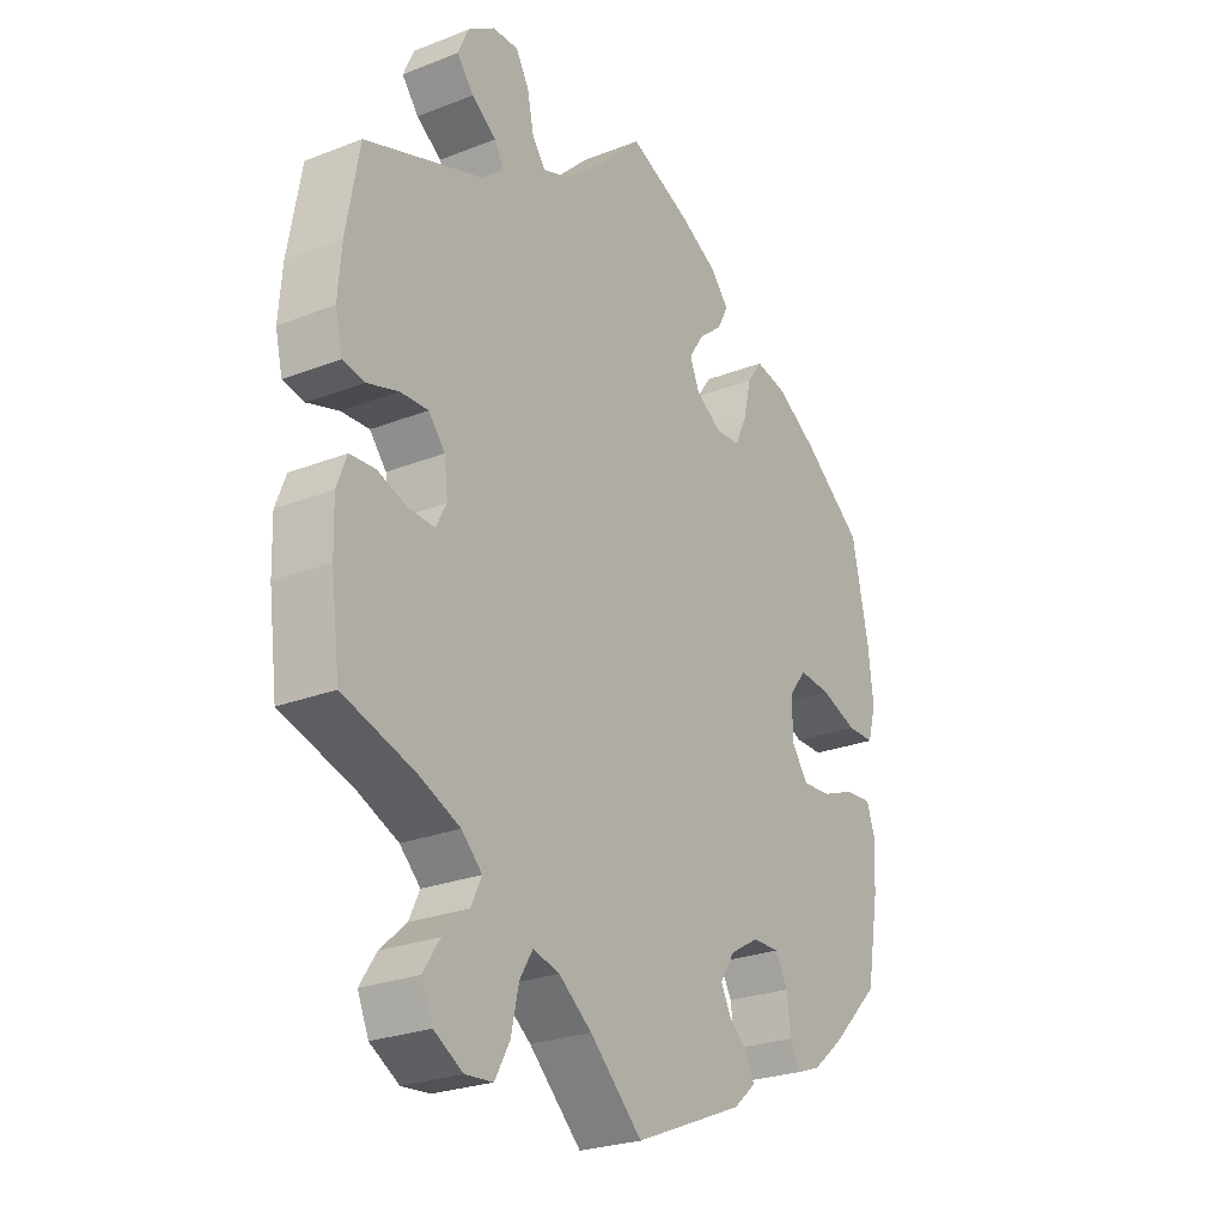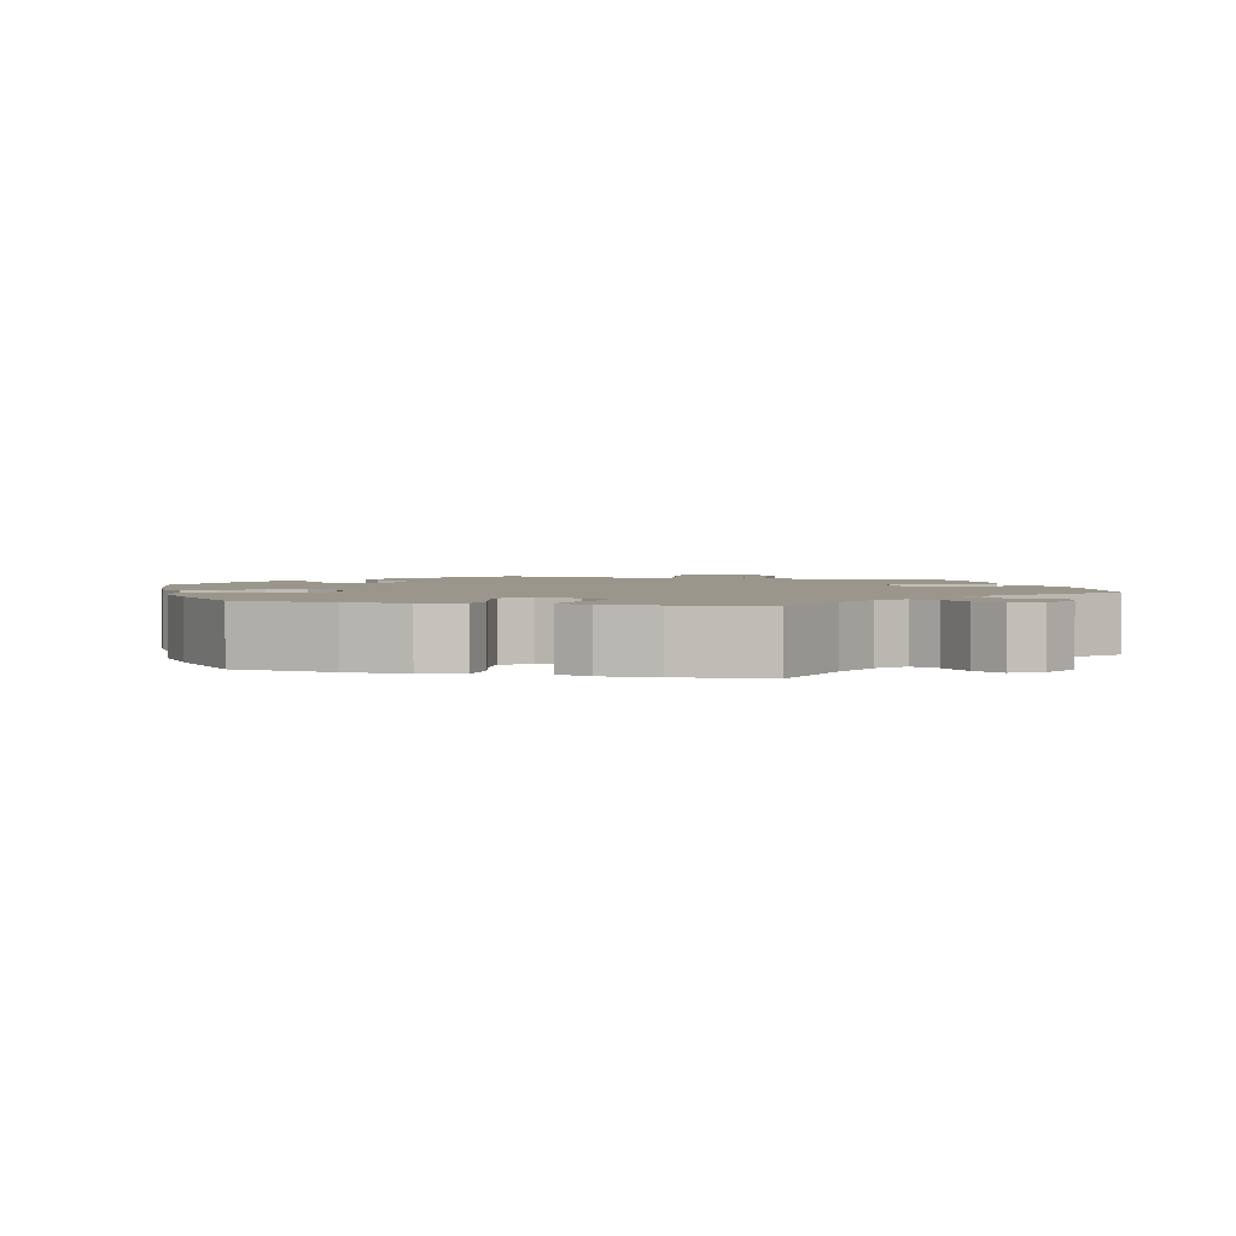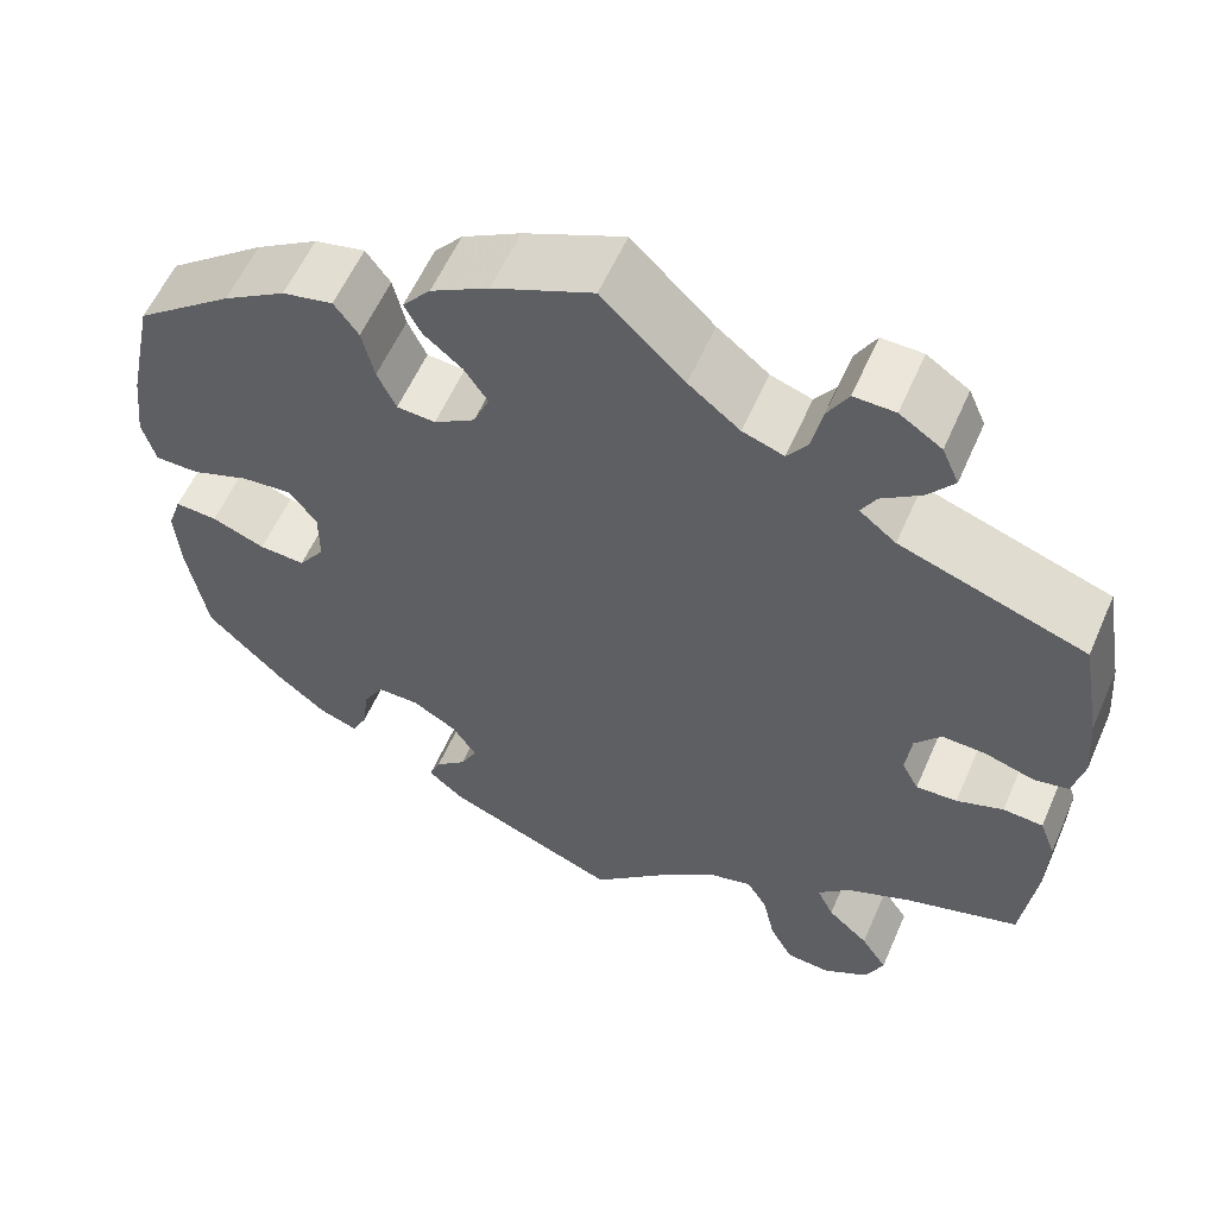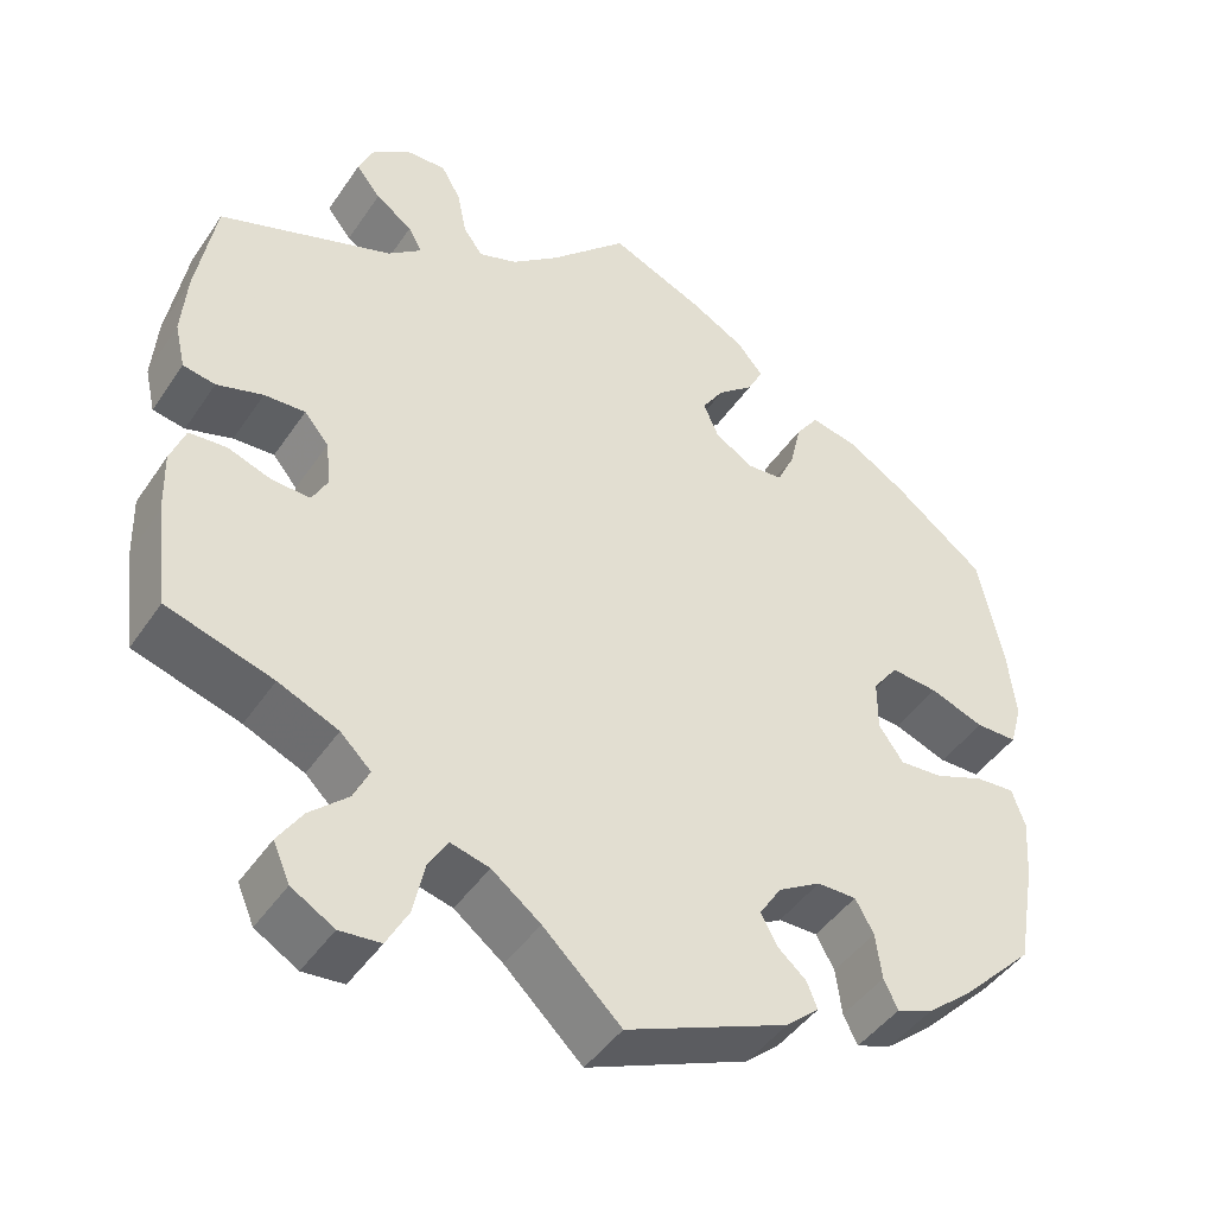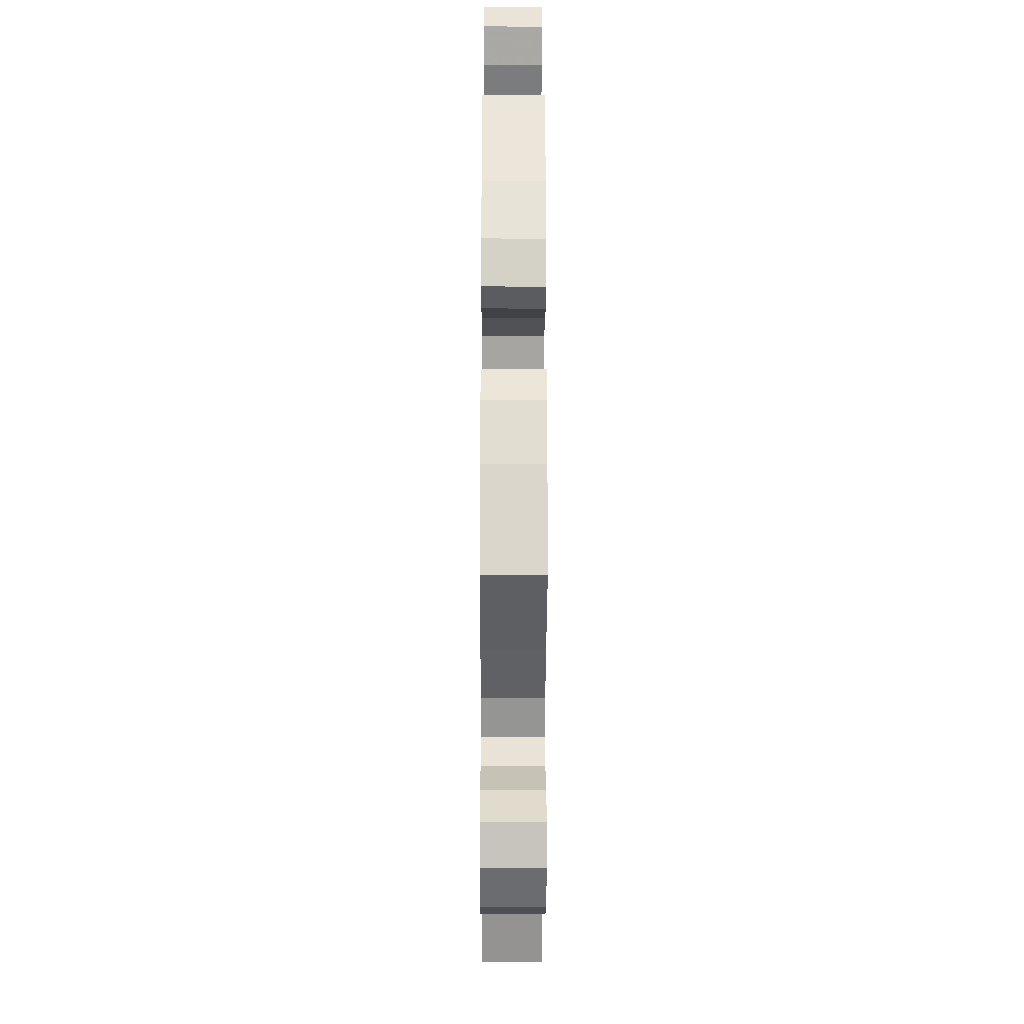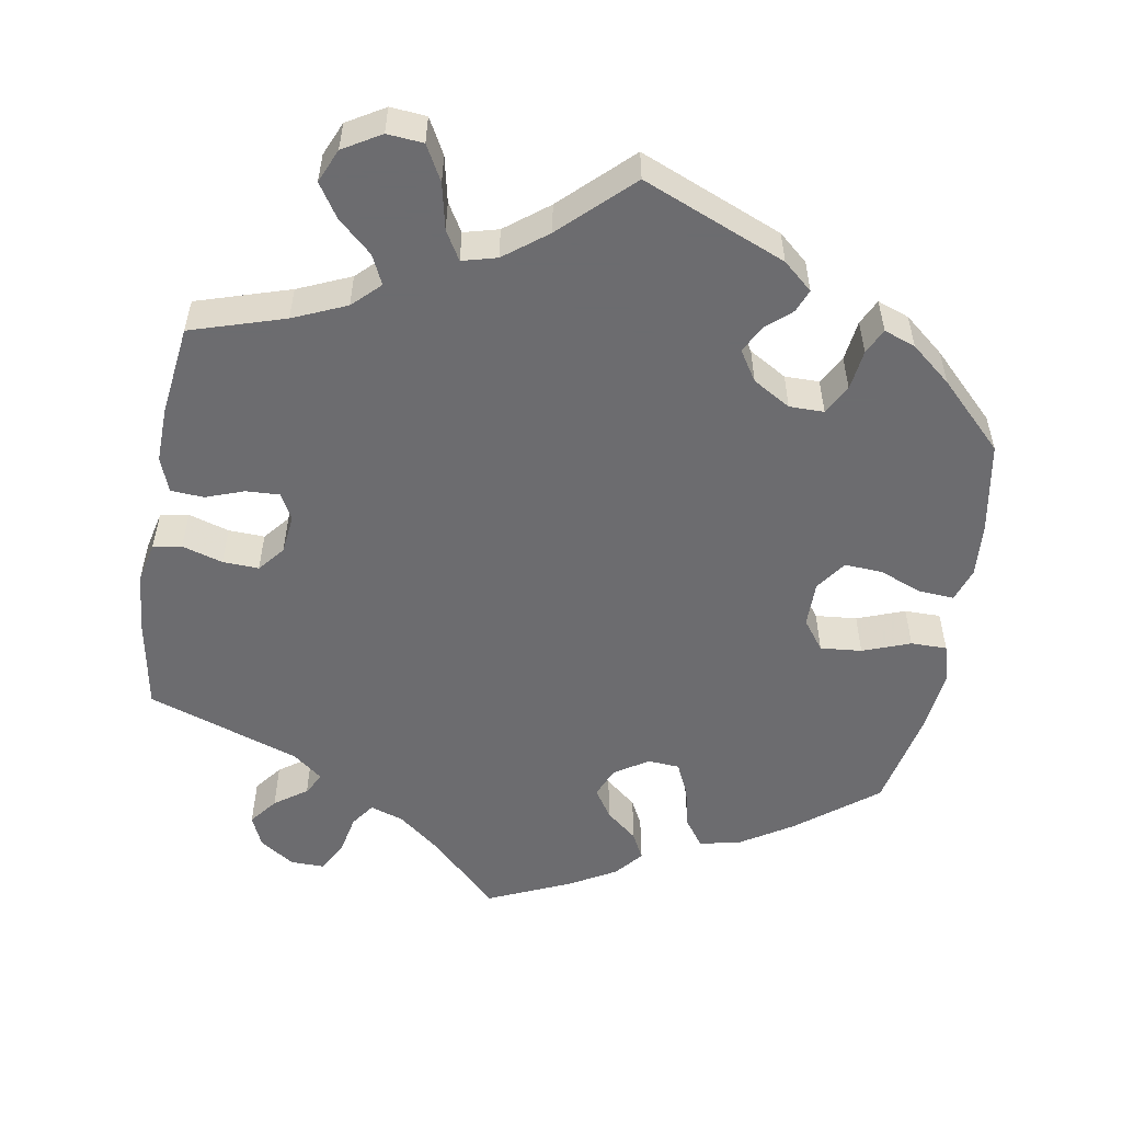
<metadata>
{"format":"obj","ext":"obj","renderer":"f3d","projection":"perspective","resolution":1024,"background":"white","views":[{"elev":-25.3,"azim":122.3,"up":"+Z"},{"elev":2.4,"azim":-15.5,"up":"+Y"},{"elev":58.0,"azim":23.5,"up":"+Z"},{"elev":-44.5,"azim":148.2,"up":"+Z"},{"elev":-23.1,"azim":89.8,"up":"+Z"},{"elev":-53.8,"azim":170.3,"up":"+Y"}]}
</metadata>
<code>
v 0.088 0.07 0.492
v 0.143 0.07 0.448
v 0.187 0.07 0.433
v 0.209 0.07 0.464
v 0.22 0.07 0.517
v 0.242 0.07 0.556
v 0.286 0.07 0.555
v 0.331 0.07 0.525
v 0.349 0.07 0.484
v 0.321 0.07 0.448
v 0.279 0.07 0.418
v 0.263 0.07 0.389
v 0.302 0.07 0.358
v 0.501 0.07 0.289
v 0.523 0.07 0.164
v 0.529 0.07 0.089
v 0.517 0.07 0.037
v 0.48 0.07 0.03
v 0.427 0.07 0.046
v 0.38 0.07 0.048
v 0.352 0.07 0.014
v 0.346 0.07 -0.037
v 0.364 0.07 -0.071
v 0.408 0.07 -0.069
v 0.458 0.07 -0.051
v 0.501 0.07 -0.054
v 0.518 0.07 -0.099
v 0.516 0.07 -0.171
v 0.501 0.07 -0.289
v 0.379 0.07 -0.327
v 0.31 0.07 -0.357
v 0.275 0.07 -0.391
v 0.293 0.07 -0.429
v 0.337 0.07 -0.469
v 0.365 0.07 -0.512
v 0.346 0.07 -0.556
v 0.297 0.07 -0.585
v 0.25 0.07 -0.581
v 0.225 0.07 -0.535
v 0.212 0.07 -0.475
v 0.19 0.07 -0.438
v 0.145 0.07 -0.45
v 0.089 0.07 -0.493
v 0 0.07 -0.578
v -0.186 0.07 -0.501
v -0.224 0.07 -0.468
v -0.212 0.07 -0.438
v -0.179 0.07 -0.409
v -0.161 0.07 -0.374
v -0.186 0.07 -0.335
v -0.235 0.07 -0.306
v -0.28 0.07 -0.306
v -0.301 0.07 -0.344
v -0.308 0.07 -0.397
v -0.324 0.07 -0.43
v -0.365 0.07 -0.415
v -0.417 0.07 -0.372
v -0.5 0.07 -0.289
v -0.521 0.07 -0.17
v -0.526 0.07 -0.1
v -0.511 0.07 -0.056
v -0.466 0.07 -0.059
v -0.409 0.07 -0.081
v -0.36 0.07 -0.084
v -0.332 0.07 -0.044
v -0.332 0.07 0.015
v -0.361 0.07 0.054
v -0.415 0.07 0.049
v -0.477 0.07 0.026
v -0.524 0.07 0.026
v -0.538 0.07 0.076
v -0.529 0.07 0.155
v -0.501 0.07 0.288
v -0.397 0.07 0.369
v -0.33 0.07 0.411
v -0.276 0.07 0.423
v -0.25 0.07 0.387
v -0.237 0.07 0.331
v -0.217 0.07 0.288
v -0.176 0.07 0.285
v -0.132 0.07 0.313
v -0.115 0.07 0.353
v -0.14 0.07 0.391
v -0.181 0.07 0.425
v -0.199 0.07 0.46
v -0.169 0.07 0.496
v -0.107 0.07 0.531
v 0 0.07 0.578
v 0.088 0 0.492
v 0.143 0 0.448
v 0.187 0 0.433
v 0.209 0 0.464
v 0.22 0 0.517
v 0.242 0 0.556
v 0.286 0 0.555
v 0.331 0 0.525
v 0.349 0 0.484
v 0.321 0 0.448
v 0.279 0 0.418
v 0.263 0 0.389
v 0.302 0 0.358
v 0.501 0 0.289
v 0.523 0 0.164
v 0.529 0 0.089
v 0.517 0 0.037
v 0.48 0 0.03
v 0.427 0 0.046
v 0.38 0 0.048
v 0.352 0 0.014
v 0.346 0 -0.037
v 0.364 0 -0.071
v 0.408 0 -0.069
v 0.458 0 -0.051
v 0.501 0 -0.054
v 0.518 0 -0.099
v 0.516 0 -0.171
v 0.501 0 -0.289
v 0.379 0 -0.327
v 0.31 0 -0.357
v 0.275 0 -0.391
v 0.293 0 -0.429
v 0.337 0 -0.469
v 0.365 0 -0.512
v 0.346 0 -0.556
v 0.297 0 -0.585
v 0.25 0 -0.581
v 0.225 0 -0.535
v 0.212 0 -0.475
v 0.19 0 -0.438
v 0.145 0 -0.45
v 0.089 0 -0.493
v 0 0 -0.578
v -0.186 0 -0.501
v -0.224 0 -0.468
v -0.212 0 -0.438
v -0.179 0 -0.409
v -0.161 0 -0.374
v -0.186 0 -0.335
v -0.235 0 -0.306
v -0.28 0 -0.306
v -0.301 0 -0.344
v -0.308 0 -0.397
v -0.324 0 -0.43
v -0.365 0 -0.415
v -0.417 0 -0.372
v -0.5 0 -0.289
v -0.521 0 -0.17
v -0.526 0 -0.1
v -0.511 0 -0.056
v -0.466 0 -0.059
v -0.409 0 -0.081
v -0.36 0 -0.084
v -0.332 0 -0.044
v -0.332 0 0.015
v -0.361 0 0.054
v -0.415 0 0.049
v -0.477 0 0.026
v -0.524 0 0.026
v -0.538 0 0.076
v -0.529 0 0.155
v -0.501 0 0.288
v -0.397 0 0.369
v -0.33 0 0.411
v -0.276 0 0.423
v -0.25 0 0.387
v -0.237 0 0.331
v -0.217 0 0.288
v -0.176 0 0.285
v -0.132 0 0.313
v -0.115 0 0.353
v -0.14 0 0.391
v -0.181 0 0.425
v -0.199 0 0.46
v -0.169 0 0.496
v -0.107 0 0.531
v 0 0 0.578
f 87 88 1
f 86 87 1 2
f 83 84 85 86
f 82 83 86 2
f 81 82 2 3
f 80 81 3
f 75 76 77 78
f 75 78 79
f 74 75 79
f 73 74 79
f 72 73 79 80
f 68 69 70 71
f 67 68 71 72
f 60 61 62 63
f 60 63 64
f 59 60 64
f 58 59 64
f 57 58 64 65
f 53 54 55 56
f 52 53 56 57
f 45 46 47 48
f 43 44 45 48
f 42 43 48 49
f 41 42 49 50
f 37 38 39 40
f 37 40 41
f 36 37 41
f 33 34 35 36
f 32 33 36 41
f 31 32 41 50
f 27 28 29 30
f 24 25 26 27
f 23 24 27 30
f 22 23 30 31
f 16 17 18 19
f 16 19 20
f 13 14 15 16
f 12 13 16 20
f 8 9 10 11
f 8 11 12
f 7 8 12
f 4 5 6 7
f 3 4 7 12
f 80 3 12 20
f 67 72 80 20
f 52 57 65
f 51 52 65 66
f 22 31 50 51
f 21 22 51 66
f 20 21 66 67
f 89 176 175
f 90 89 175 174
f 174 173 172 171
f 90 174 171 170
f 91 90 170 169
f 91 169 168
f 166 165 164 163
f 167 166 163
f 167 163 162
f 167 162 161
f 168 167 161 160
f 159 158 157 156
f 160 159 156 155
f 151 150 149 148
f 152 151 148
f 152 148 147
f 152 147 146
f 153 152 146 145
f 144 143 142 141
f 145 144 141 140
f 136 135 134 133
f 136 133 132 131
f 137 136 131 130
f 138 137 130 129
f 128 127 126 125
f 129 128 125
f 129 125 124
f 124 123 122 121
f 129 124 121 120
f 138 129 120 119
f 118 117 116 115
f 115 114 113 112
f 118 115 112 111
f 119 118 111 110
f 107 106 105 104
f 108 107 104
f 104 103 102 101
f 108 104 101 100
f 99 98 97 96
f 100 99 96
f 100 96 95
f 95 94 93 92
f 100 95 92 91
f 108 100 91 168
f 108 168 160 155
f 153 145 140
f 154 153 140 139
f 139 138 119 110
f 154 139 110 109
f 155 154 109 108
f 1 89 90 2
f 2 90 91 3
f 3 91 92 4
f 4 92 93 5
f 5 93 94 6
f 6 94 95 7
f 7 95 96 8
f 8 96 97 9
f 9 97 98 10
f 10 98 99 11
f 11 99 100 12
f 12 100 101 13
f 13 101 102 14
f 14 102 103 15
f 15 103 104 16
f 16 104 105 17
f 17 105 106 18
f 18 106 107 19
f 19 107 108 20
f 20 108 109 21
f 21 109 110 22
f 22 110 111 23
f 23 111 112 24
f 24 112 113 25
f 25 113 114 26
f 26 114 115 27
f 27 115 116 28
f 28 116 117 29
f 29 117 118 30
f 30 118 119 31
f 31 119 120 32
f 32 120 121 33
f 33 121 122 34
f 34 122 123 35
f 35 123 124 36
f 36 124 125 37
f 37 125 126 38
f 38 126 127 39
f 39 127 128 40
f 40 128 129 41
f 41 129 130 42
f 42 130 131 43
f 43 131 132 44
f 44 132 133 45
f 45 133 134 46
f 46 134 135 47
f 47 135 136 48
f 48 136 137 49
f 49 137 138 50
f 50 138 139 51
f 51 139 140 52
f 52 140 141 53
f 53 141 142 54
f 54 142 143 55
f 55 143 144 56
f 56 144 145 57
f 57 145 146 58
f 58 146 147 59
f 59 147 148 60
f 60 148 149 61
f 61 149 150 62
f 62 150 151 63
f 63 151 152 64
f 64 152 153 65
f 65 153 154 66
f 66 154 155 67
f 67 155 156 68
f 68 156 157 69
f 69 157 158 70
f 70 158 159 71
f 71 159 160 72
f 72 160 161 73
f 73 161 162 74
f 74 162 163 75
f 75 163 164 76
f 76 164 165 77
f 77 165 166 78
f 78 166 167 79
f 79 167 168 80
f 80 168 169 81
f 81 169 170 82
f 82 170 171 83
f 83 171 172 84
f 84 172 173 85
f 85 173 174 86
f 86 174 175 87
f 87 175 176 88
f 88 176 89 1

</code>
